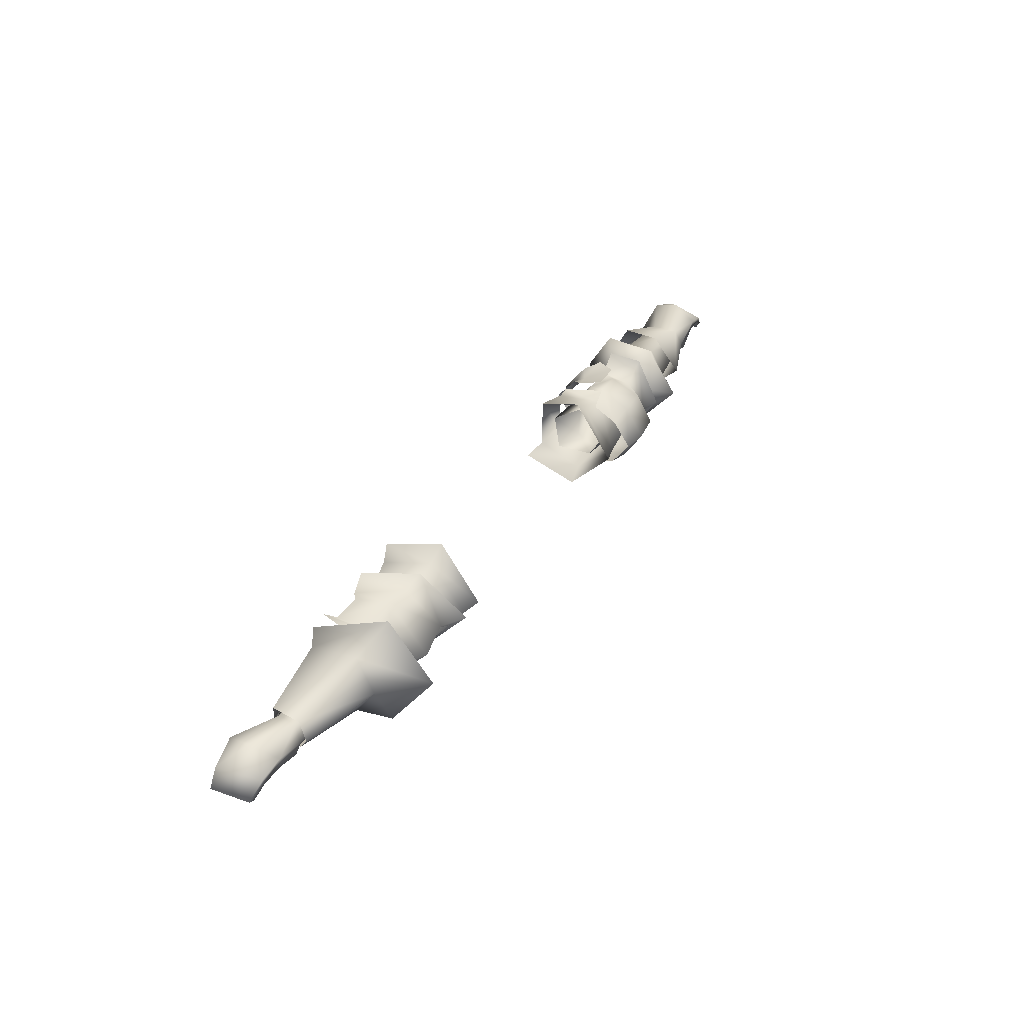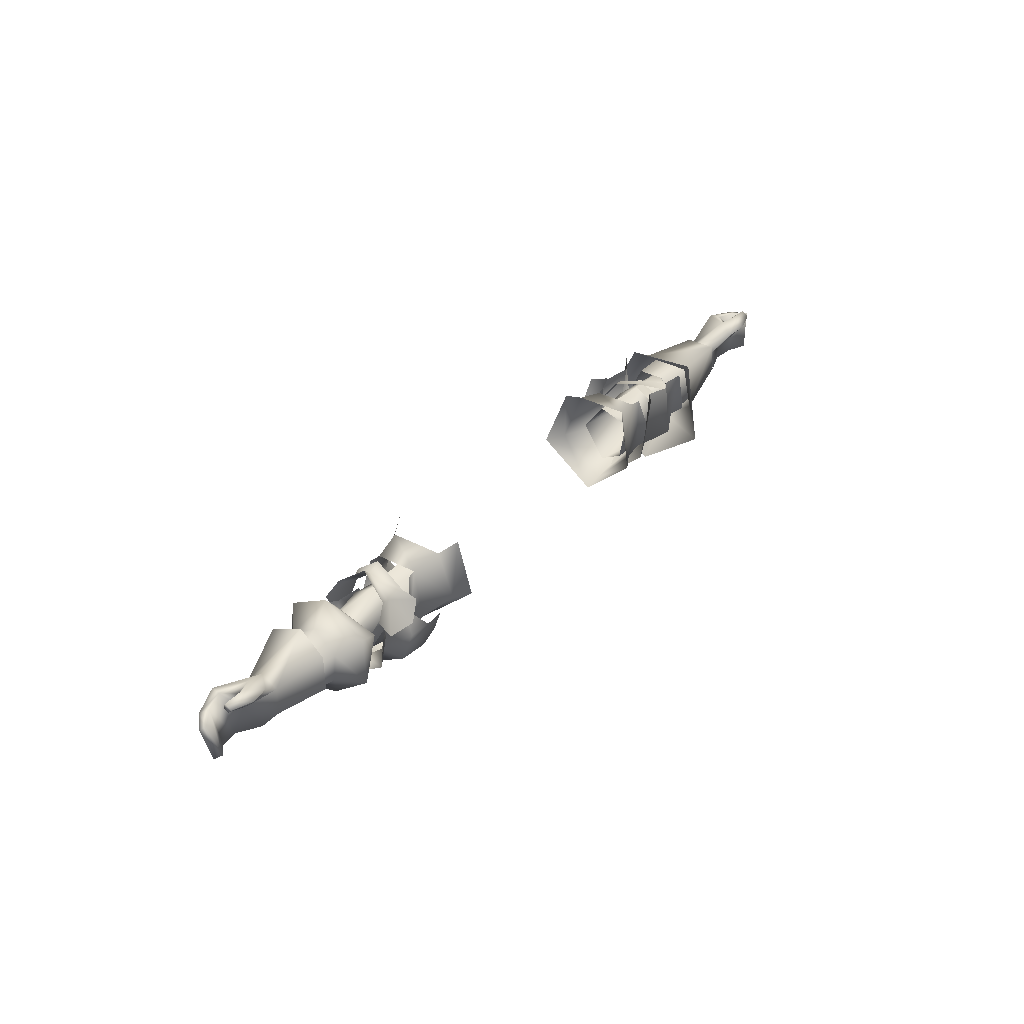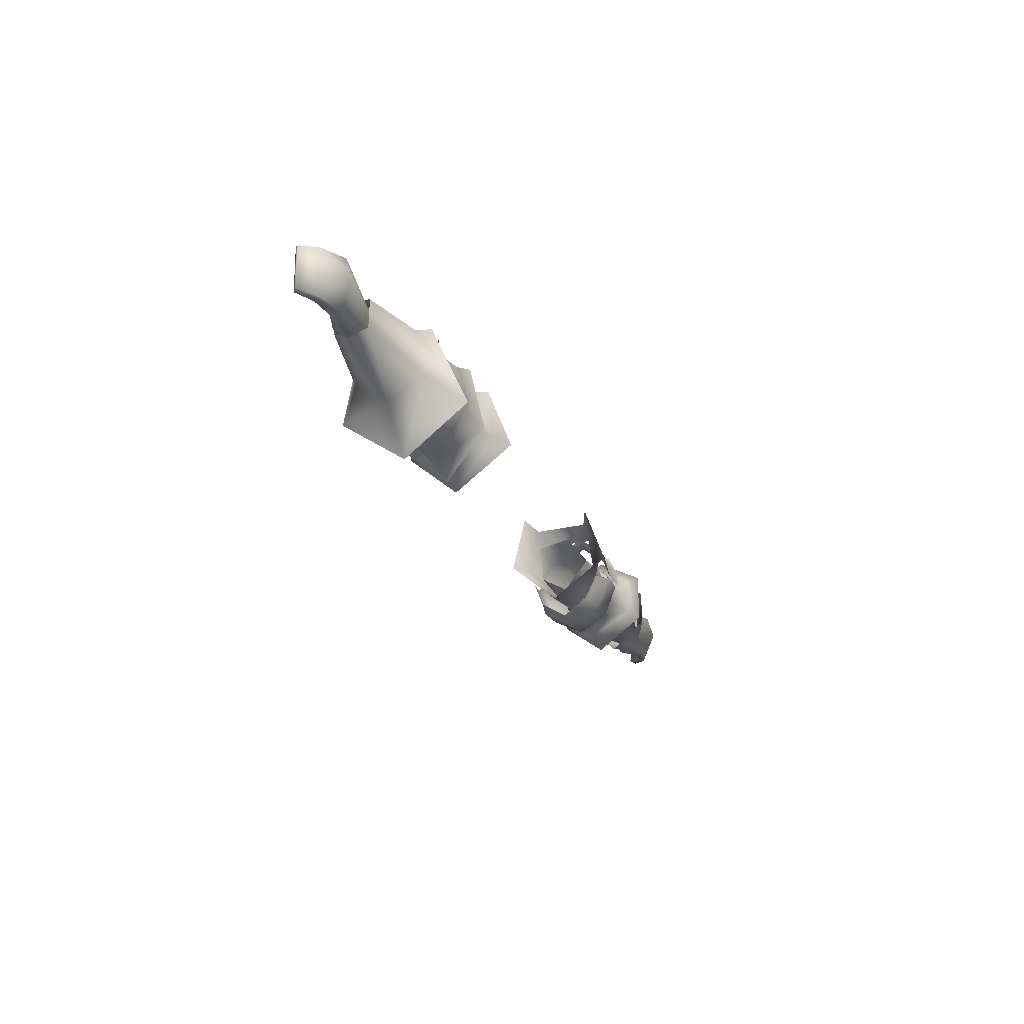
<metadata>
{"format":"obj","ext":"obj","renderer":"f3d","projection":"perspective","resolution":1024,"background":"white","views":[{"elev":38.3,"azim":120.3,"up":"+Y"},{"elev":34.9,"azim":-53.6,"up":"+Z"},{"elev":-26.5,"azim":111.7,"up":"+Z"}]}
</metadata>
<code>
g mesh00
v 42.91 17.91 1.308
v 43.04 17.79 -2.105
v 46.24 18.33 -1.811
v 50.27 22.1 -5.839
v 49.16 23.2 -7.261
v 43.71 25.58 -2.769
v 52.47 22.31 2.762
v 50.5 26.23 -2.691
v 42.64 25.6 1.002
v 43.71 25.58 -2.769
v 39.78 18.53 -6.955
v 43.04 17.79 -2.105
v 34.46 16.66 -3.653
v 42.91 17.91 1.308
v 35.3 17.62 0.1697
v 50.27 22.1 -5.839
v 49.09 19.12 -7.569
v 49.16 23.2 -7.261
v 48.49 20.99 -7.274
v 43.71 25.58 -2.769
v 39.85 23.15 -6.659
v 42.28 21.51 4.958
v 44.18 15.5 4.791
v 44.68 21.76 4.587
v 46.05 16.78 4.896
v 44.68 21.76 4.587
v 44.4 26.56 2.834
v 42.28 21.51 4.958
v 42.21 26.43 3.266
v 41.82 15.79 4.512
v 44.68 21.76 3.927
v 39.83 16.68 4.223
v 42.28 21.51 4.298
v 44.4 26.56 2.834
v 43.86 29.16 -0.6917
v 42.21 26.43 3.266
v 42.16 29.58 -0.893
v 50.4 17.44 -1.784
v 52.47 22.31 2.762
v 42.75 21.81 3.679
v 42.64 25.6 1.002
v 31.69 26.68 -1.716
v 43.71 25.58 -2.769
v 31.15 22.1 -7.771
v 39.78 18.53 -6.955
v 48.49 20.99 -7.274
v 43.04 17.79 -2.105
v 49.09 19.12 -7.569
v 46.24 18.33 -1.811
v 50.27 22.1 -5.839
v 50.4 17.44 -1.784
f 1 2 3
f 4 5 6
f 7 8 9
f 9 8 10
f 11 12 13
f 13 12 14
f 13 14 15
f 16 17 18
f 18 17 19
f 18 19 20
f 20 19 21
f 22 23 24
f 24 23 25
f 26 27 28
f 28 27 29
f 30 31 32
f 32 31 33
f 34 35 36
f 36 35 37
f 38 39 40
f 40 39 41
f 40 41 42
f 42 41 43
f 42 43 44
f 44 43 21
f 44 21 45
f 45 21 46
f 45 46 47
f 47 46 48
f 47 48 49
f 49 48 50
f 49 50 51
v 49.87 10.82 -8.478
v 48.21 21.99 -16.45
v 55.5 22.03 -9.03
v 55.5 22.03 -9.03
v 48.21 21.99 -16.45
v 55.39 28.73 -5.58
v 49.73 34.2 -8.714
v 70.37 19.36 -3.407
v 75.9 21.43 -0.4231
v 69.94 19.56 0.3669
v 75.9 21.43 -0.4231
v 70.37 19.36 -3.407
v 72.91 20.44 -4.837
v 71.64 22.1 -4.973
v 77.91 22.46 -5.507
v 75.9 21.43 -0.4231
v 77.45 17.79 2.989
v 69.94 19.56 0.3669
v 73.54 17.42 3.745
v 69.9 22.48 1.839
v 75.04 20.32 5.343
v 70.46 25.16 -0.08232
v 75.04 20.32 5.343
v 79 25.53 3.71
v 79.68 26.66 -0.6059
v 70.89 25.11 -3.655
v 78.23 24.72 -5.797
v 71.64 22.1 -4.973
v 77.91 22.46 -5.507
f 52 53 54
f 55 56 57
f 57 56 58
f 59 60 61
f 62 63 64
f 64 63 65
f 64 65 66
f 67 68 69
f 69 68 70
f 69 70 71
f 71 70 72
f 71 72 73
f 74 75 73
f 73 75 76
f 73 76 77
f 77 76 78
f 77 78 79
f 79 78 80
v 34.46 16.66 -3.653
v 30.53 17.45 -5.109
v 39.78 18.53 -6.955
v 31.15 22.1 -7.771
v 31.48 22.67 3.87
v 42.75 21.81 3.679
v 31.69 26.68 -1.716
v 46.24 18.33 -1.811
v 50.4 17.44 -1.784
v 42.91 17.91 1.308
v 42.75 21.81 3.679
v 35.3 17.62 0.1697
v 31.48 22.67 3.87
f 81 82 83
f 83 82 84
f 85 86 87
f 88 89 90
f 90 89 91
f 90 91 92
f 92 91 93
v 50.5 26.23 -2.691
v 50.27 22.1 -5.839
v 43.71 25.58 -2.769
v 46.47 26.59 4.779
v 48.12 27.76 6.469
v 48.39 28.58 -3.118
v 51.31 29.03 -2.489
v 52.13 22.39 -9.186
v 48.57 22.39 -8.789
v 42.88 22.31 -11.74
v 42.95 31.45 -4.057
v 42.95 13.46 -4.057
v 36.3 15.12 -3.944
v 35.26 22.39 -9.918
v 48.25 14.75 6.589
v 46.47 16.91 4.779
v 48.39 16.31 -3.275
v 39.9 27.06 5.482
v 43.36 29.19 2.943
v 55.41 15.95 -4.957
v 49.87 10.82 -8.478
v 55.5 22.03 -9.03
v 70.94 22.25 -5.663
v 70.16 19.14 -3.617
v 69.56 19.36 2.017
v 55.39 28.73 -5.58
v 49.73 34.2 -8.714
v 55.31 26.82 3.911
v 52.39 28.45 5.548
v 55.3 17.7 3.61
v 52.53 15.19 6.458
v 36.43 28.83 6.297
v 36.3 28.75 -3.151
v 32.25 29.95 -3.779
v 31.02 22.39 -12.64
v 32.25 13.38 -4.823
v 43.48 14.89 5.763
v 39.89 16.7 5.387
v 36.43 14.16 6.297
v 51.31 15.24 -3.013
v 70.94 22.25 -5.663
v 55.5 22.03 -9.03
v 70.35 25.47 -4.028
v 69.54 25.13 1.934
v 49.87 10.82 -8.478
v 63.66 22.23 -5.242
v 71.64 22.1 -4.973
v 63.11 19.27 -2.991
v 70.37 19.36 -3.407
v 62.6 19.49 0.4924
v 69.94 19.56 0.3669
v 62.41 22.61 2.385
v 69.9 22.48 1.839
v 62.56 25.62 0.1039
v 70.46 25.16 -0.08232
v 63.05 25.58 -3.4
v 70.89 25.11 -3.655
v 63.66 22.23 -5.242
v 71.64 22.1 -4.973
v 46.62 16.27 -3.256
v 58.44 16.98 -3.857
v 49.49 19.54 3.614
v 58.36 19.79 2.84
v 49.42 24.82 3.568
v 58.21 25.4 2.875
v 45.69 26.95 -3.715
v 58.38 27.19 -3.811
v 49.74 22.36 -7.643
v 58.35 22.59 -7.223
v 46.62 16.27 -3.256
v 58.44 16.98 -3.857
f 94 95 96
f 97 98 99
f 99 98 100
f 99 100 101
f 102 103 104
f 105 106 107
f 108 109 110
f 110 109 105
f 111 112 104
f 113 114 115
f 115 116 113
f 113 116 117
f 113 117 118
f 119 120 121
f 121 120 122
f 121 122 123
f 123 122 124
f 125 126 127
f 127 126 107
f 127 107 128
f 128 107 106
f 128 106 129
f 109 130 105
f 105 130 131
f 105 131 106
f 106 131 132
f 106 132 129
f 112 97 104
f 104 97 99
f 104 99 102
f 102 99 101
f 102 101 133
f 125 111 126
f 126 111 104
f 126 104 107
f 107 104 103
f 107 103 105
f 105 103 102
f 105 102 110
f 110 102 133
f 110 133 108
f 134 135 136
f 136 135 119
f 136 119 137
f 137 119 121
f 137 121 118
f 118 121 123
f 118 123 113
f 113 123 124
f 113 124 138
f 139 140 141
f 141 140 142
f 141 142 143
f 143 142 144
f 143 144 145
f 145 144 146
f 145 146 147
f 147 146 148
f 147 148 149
f 149 148 150
f 149 150 151
f 151 150 152
f 153 154 155
f 155 154 156
f 155 156 157
f 157 156 158
f 157 158 159
f 159 158 160
f 159 160 161
f 161 160 162
f 161 162 163
f 163 162 164
v -73.54 18.06 3.745
v -69.94 19.32 0.5667
v -69.9 22.37 2.399
v -71.67 22.07 -6.035
v -77.7 24.49 -5.797
v -70.89 25.2 -4.715
v -79.16 26.43 -0.6059
v -70.46 25.25 0.1175
v -78.48 25.3 3.71
v -69.9 22.37 2.399
v -75.04 20.32 5.343
v -73.54 18.06 3.745
v -73.54 18.06 3.745
v -77.45 18.14 2.989
v -69.94 19.32 0.5667
v -75.9 21.43 -0.4231
v -70.37 19.16 -4.466
v -72.89 20.43 -6.056
v -71.67 22.07 -6.035
v -77.39 22.46 -5.507
v -77.7 24.49 -5.797
f 165 166 167
f 168 169 170
f 170 169 171
f 170 171 172
f 172 171 173
f 172 173 174
f 174 173 175
f 174 175 176
f 177 178 179
f 179 178 180
f 179 180 181
f 181 180 182
f 181 182 183
f 183 182 184
f 183 184 185
v -48.49 20.99 -7.274
v -39.78 18.53 -6.955
v -34.46 16.66 -3.653
v -46.24 18.33 -1.811
v -43.04 17.79 -2.105
v -42.91 17.91 1.308
v -48.49 20.99 -7.274
v -49.16 23.2 -7.261
v -43.71 25.58 -2.769
v -50.5 26.23 -2.691
v -42.64 25.6 1.002
v -52.47 22.31 2.762
v -50.4 17.02 -1.784
v -50.27 22.1 -5.839
v -46.24 18.33 -1.811
v -49.09 19.12 -7.569
v -43.04 17.79 -2.105
v -48.49 20.99 -7.274
v -34.46 16.66 -3.653
v -42.91 17.91 1.308
v -35.3 17.62 0.1697
v -42.75 21.81 3.679
v -31.48 22.67 3.87
v -31.69 26.68 -1.716
v -39.78 18.53 -6.955
v -48.49 20.99 -7.274
v -39.85 23.15 -6.659
v -43.71 25.58 -2.769
v -31.69 26.68 -1.716
v -42.64 25.6 1.002
v -42.75 21.81 3.679
v -52.47 22.31 2.762
v -50.4 17.02 -1.784
f 186 187 188
f 189 190 191
f 192 193 194
f 194 193 195
f 194 195 196
f 196 195 197
f 198 199 200
f 200 199 201
f 200 201 202
f 202 201 203
f 202 203 188
f 190 204 205
f 205 204 206
f 205 206 207
f 207 206 208
f 207 208 209
f 210 211 212
f 212 211 213
f 212 213 214
f 214 213 215
f 214 215 216
f 216 215 217
f 216 217 191
f 191 217 218
f 191 218 189
v -48.69 21.75 -11.34
v -45.26 21.75 -9.818
v -49.06 14.45 -6.4
v -41.41 16.01 -10.24
v -41.91 21.75 -13.32
v -35.99 21.75 -14.2
v -59.79 22.69 5.293
v -69.9 22.37 2.399
v -69.94 19.32 0.5667
v -60.02 22.92 -10.45
v -71.67 22.07 -6.035
v -70.89 25.2 -4.715
v -48.36 16.31 -0.4904
v -50.59 22.62 4.136
v -53.23 22.7 7.313
v -47.86 27.29 -0.646
v -56.88 27.57 -0.00251
v -52.59 31.35 2.29
v -57.75 27.55 -5.319
v -52.44 31.31 -7.179
v -58.29 22.27 -8.104
v -52.77 22.33 -13.32
v -53.35 14.23 -6.904
v -53.55 14.51 2.475
v -57.11 17.76 -0.04618
v -56.53 22.66 3.138
v -69.61 18.95 -3.983
v -57.89 17.53 -4.748
v -68.56 19.94 0.6646
v -57.89 17.53 -4.748
v -69.61 18.95 -3.983
v -70 22.21 -5.84
v -48.86 30.51 -6.626
v -41.66 27.14 -10.24
v -45.29 26.72 -6.162
v -41.34 29.69 -4.4
v -44.95 27.67 -0.3318
v -31.51 16.74 -10.08
v -31.83 14.97 -5.378
v -36.48 14.05 -4.499
v -35.99 27.37 -10.52
v -36.26 29.92 -4.499
v -40.17 26.92 -0.04116
v -45.29 17.58 -6.162
v -48.49 20.99 -7.274
v -49.09 19.12 -7.569
v -49.16 23.2 -7.261
v -50.27 22.1 -5.839
v -50.5 26.23 -2.691
v -71.67 22.07 -6.035
v -60.02 22.92 -10.45
v -70.37 19.16 -4.466
v -60.55 17.14 -4.723
v -60.4 17.39 1.88
v -70.46 25.25 0.1175
v -59.31 29.87 1.491
v -59.52 29.82 -5.133
v -47.32 19.02 -8.158
v -47.03 25.1 -8.134
v -47.32 19.02 -8.158
v -31.43 21.75 -13.52
v -35.99 15.78 -10.52
v -40.95 14.13 -4.4
v -40.08 16.33 -0.04116
v -44.95 16.26 -0.3318
v -48.39 30.65 -0.245
v -53.35 14.23 -6.904
v -69.7 25.57 -4.303
v -68.57 24.89 0.7871
v -56.53 22.66 3.138
v -48.76 14.05 -0.245
v -31.51 26.49 -10.08
v -31.83 28.57 -5.378
f 219 220 221
f 222 223 224
f 225 226 227
f 228 229 230
f 231 232 233
f 233 232 234
f 235 236 237
f 237 236 238
f 237 238 239
f 239 238 240
f 241 242 243
f 243 242 244
f 245 246 247
f 248 249 250
f 220 219 251
f 252 253 254
f 254 253 255
f 256 257 258
f 259 252 260
f 260 252 254
f 260 254 261
f 261 254 255
f 223 222 220
f 220 222 262
f 220 262 221
f 263 264 265
f 265 264 266
f 265 266 267
f 268 269 270
f 270 269 271
f 270 271 227
f 227 271 272
f 227 272 225
f 226 225 273
f 273 225 274
f 273 274 230
f 230 274 275
f 230 275 228
f 276 240 277
f 277 240 238
f 277 238 234
f 234 238 236
f 234 236 233
f 233 236 235
f 235 244 233
f 233 244 242
f 233 242 231
f 231 242 241
f 231 241 278
f 279 256 280
f 280 256 258
f 280 258 281
f 281 258 282
f 281 282 283
f 284 255 251
f 251 255 253
f 251 253 220
f 220 253 252
f 220 252 223
f 223 252 259
f 223 259 224
f 276 285 240
f 240 285 248
f 240 248 239
f 239 248 250
f 239 250 237
f 237 250 286
f 237 286 235
f 235 286 287
f 235 287 288
f 288 287 247
f 288 247 243
f 243 247 246
f 243 246 241
f 289 221 283
f 283 221 262
f 283 262 281
f 281 262 222
f 281 222 280
f 280 222 224
f 280 224 279
f 279 224 259
f 279 259 290
f 290 259 260
f 290 260 291
v -86.19 20.8 2.414
v -81.99 22.96 -5.2
v -84.82 19.96 -4.402
v -83.69 23.31 2.974
v -82.66 21.87 3.696
v -79.13 23.18 4.088
v -73.54 18.06 3.745
v -75.04 20.32 5.343
v -77.82 18.97 5.939
v -81.68 18.61 4.123
v -77.45 18.14 2.989
v -77.38 16.91 4.374
v -77.82 18.97 5.939
v -85.28 20.11 2.989
v -75.9 21.43 -0.4231
v -77.39 22.46 -5.507
v -72.89 20.43 -6.056
v -81.65 19.06 5.768
v -81.6 17.97 4.802
v -77.7 24.49 -5.797
v -81.99 22.96 -5.2
v -80.94 21.55 -4.936
v -84.82 19.96 -4.402
v -82.66 21.87 3.696
v -85.28 20.11 2.989
v -83.44 19.21 -4.171
v -86.19 20.8 2.414
v -84.82 19.96 -4.402
v -77.7 24.49 -5.797
v -79.16 26.43 -0.6059
v -78.48 25.3 3.71
v -77.66 20.14 4.515
v -81.73 19.58 4.841
v -81.65 19.06 5.768
v -81.6 17.97 4.802
v -81.65 19.06 5.768
v -81.73 19.58 4.841
v -77.66 20.14 4.515
v -79.13 23.18 4.088
f 292 293 294
f 295 296 297
f 298 299 300
f 301 302 303
f 303 302 298
f 303 298 304
f 293 292 295
f 295 292 305
f 295 305 296
f 306 307 308
f 304 309 303
f 303 309 310
f 303 310 301
f 311 307 312
f 312 307 313
f 312 313 314
f 315 316 317
f 317 316 318
f 317 318 319
f 320 293 321
f 321 293 295
f 321 295 322
f 322 295 297
f 322 297 299
f 299 297 323
f 299 323 300
f 300 323 324
f 300 324 325
f 326 327 301
f 301 327 328
f 301 328 302
f 302 328 329
f 302 329 306
f 306 329 330
f 306 330 307
f 307 330 315
f 307 315 313
f 313 315 317
f 313 317 314
v -25.71 32.47 -4.371
v -29.79 26.77 5.838
v -26.57 28.24 7.299
v -35.26 27.31 -4.378
v -37.27 26.35 4.551
v -35.26 25.96 4.569
v -39.78 18.53 -6.955
v -30.53 17.45 -5.109
v -34.46 16.66 -3.653
v -34.46 16.66 -3.653
v -30.53 17.45 -5.109
v -35.3 17.62 0.1697
v -30.9 16.42 2.406
v -31.48 22.67 3.87
v -29.06 30.08 -4.039
v -25.6 21.68 -11.97
v -29.06 21.45 -11.06
v -39.74 27.46 -4.376
v -35.39 21.12 -9.945
v -40.56 21.47 -9.433
v -25.75 12.44 -3.578
v -26.59 14.77 7.509
v -29.05 14.23 -3.249
v -29.79 16.65 5.974
v -35.26 17.94 4.743
v -45.1 29.02 -2.21
v -47.39 28.28 1.807
v -42.17 26.83 2.756
v -42.35 17.92 2.756
v -45.38 15.19 -2.21
v -40.04 14.61 -2.327
v -39.36 27.4 3.633
v -37.72 28.65 1.469
v -39.73 29.04 -2.327
v -44.84 27.29 4.192
v -41.85 22.36 6.17
v -31.15 22.1 -7.771
v -39.85 23.15 -6.659
v -31.69 26.68 -1.716
v -37.27 17.53 4.691
v -39.74 15.62 -4.81
v -35.26 16.31 -4.813
v -35.26 17.94 4.743
v -29.79 16.65 5.974
v -38.01 15.25 1.469
v -39.57 17.13 3.633
v -39.66 22.4 7.616
v -43.46 22.32 7.869
v -44.98 17.02 4.214
v -47.64 15.79 1.807
f 331 332 333
f 334 335 336
f 337 338 339
f 340 341 342
f 342 341 343
f 342 343 344
f 332 331 345
f 345 331 346
f 345 346 347
f 335 334 348
f 348 334 349
f 348 349 350
f 351 352 353
f 353 352 354
f 353 354 355
f 356 357 358
f 359 360 361
f 362 363 358
f 358 363 364
f 358 364 356
f 357 365 358
f 358 365 366
f 358 366 362
f 338 337 367
f 367 337 368
f 367 368 369
f 370 371 355
f 355 371 372
f 355 372 353
f 353 372 347
f 353 347 351
f 351 347 346
f 371 350 372
f 372 350 349
f 372 349 347
f 347 349 334
f 347 334 345
f 345 334 336
f 345 336 332
f 332 336 373
f 332 373 374
f 361 375 359
f 359 375 376
f 359 376 366
f 366 376 377
f 366 377 362
f 365 378 366
f 366 378 379
f 366 379 359
f 359 379 380
f 359 380 360
v 85.8 20.11 2.989
v 86.72 21.03 2.414
v 83.19 21.87 3.696
v 75.9 21.43 -0.4231
v 78.89 23.18 4.088
v 76.9 20.64 4.515
v 81.65 19.06 5.768
v 81.73 19.58 4.841
v 76.9 20.64 4.515
v 81.47 21.55 -4.936
v 83.96 19.21 -4.171
v 85.8 20.11 2.989
v 85.35 20.19 -4.402
v 86.72 21.03 2.414
v 77.82 18.97 5.939
v 77.38 16.56 4.374
v 81.6 17.62 4.802
v 84.21 23.54 2.974
v 85.35 20.19 -4.402
v 82.51 23.19 -5.2
v 83.96 19.21 -4.171
v 81.47 21.55 -4.936
v 83.19 21.87 3.696
v 77.91 22.46 -5.507
v 72.91 20.44 -4.837
v 81.65 19.06 5.768
v 81.6 17.62 4.802
v 81.73 19.58 4.841
v 81.68 18.27 4.123
v 77.45 17.79 2.989
v 81.6 17.62 4.802
v 73.54 17.42 3.745
v 75.04 20.32 5.343
v 79 25.53 3.71
v 79.68 26.66 -0.6059
v 78.23 24.72 -5.797
v 77.91 22.46 -5.507
v 78.89 23.18 4.088
f 381 382 383
f 384 385 386
f 387 388 389
f 390 391 392
f 392 391 393
f 392 393 394
f 395 396 397
f 398 399 400
f 400 399 401
f 400 401 402
f 392 403 390
f 390 403 385
f 390 385 404
f 404 385 384
f 404 384 405
f 406 407 408
f 408 407 409
f 408 409 386
f 386 409 410
f 386 410 384
f 409 411 410
f 410 411 396
f 410 396 412
f 412 396 395
f 412 395 413
f 414 398 415
f 415 398 400
f 415 400 416
f 416 400 402
f 416 402 417
f 397 387 395
f 395 387 389
f 395 389 413
f 413 389 418
f 413 418 414
f 414 418 383
f 414 383 398
f 398 383 382
f 398 382 399
v 35.26 25.96 4.569
v 29.79 26.77 5.838
v 29.79 16.65 5.974
v 30.53 17.45 -5.109
v 34.46 16.66 -3.653
v 30.9 16.42 2.406
v 35.3 17.62 0.1697
v 31.48 22.67 3.87
v 35.26 16.31 -4.813
v 29.05 14.23 -3.249
v 29.06 21.45 -11.06
v 26.57 28.24 7.299
v 29.06 30.08 -4.039
v 35.26 17.94 4.743
v 25.75 12.44 -3.578
v 25.6 21.68 -11.97
v 25.71 32.47 -4.371
v 39.74 15.62 -4.81
v 35.39 21.12 -9.945
v 40.56 21.47 -9.433
v 35.26 27.31 -4.378
v 39.74 27.46 -4.376
v 37.27 26.35 4.551
v 26.59 14.77 7.509
v 29.79 16.65 5.974
v 35.26 17.94 4.743
v 37.27 17.53 4.691
f 419 420 421
f 422 423 424
f 424 423 425
f 424 425 426
f 427 428 429
f 430 420 431
f 421 432 419
f 428 433 429
f 429 433 434
f 429 434 431
f 431 434 435
f 431 435 430
f 436 437 438
f 438 437 439
f 438 439 440
f 440 439 419
f 440 419 441
f 442 433 443
f 443 433 428
f 443 428 444
f 444 428 427
f 444 427 445
f 420 419 431
f 431 419 439
f 431 439 429
f 429 439 437
f 429 437 427
f 427 437 436
f 427 436 445

</code>
